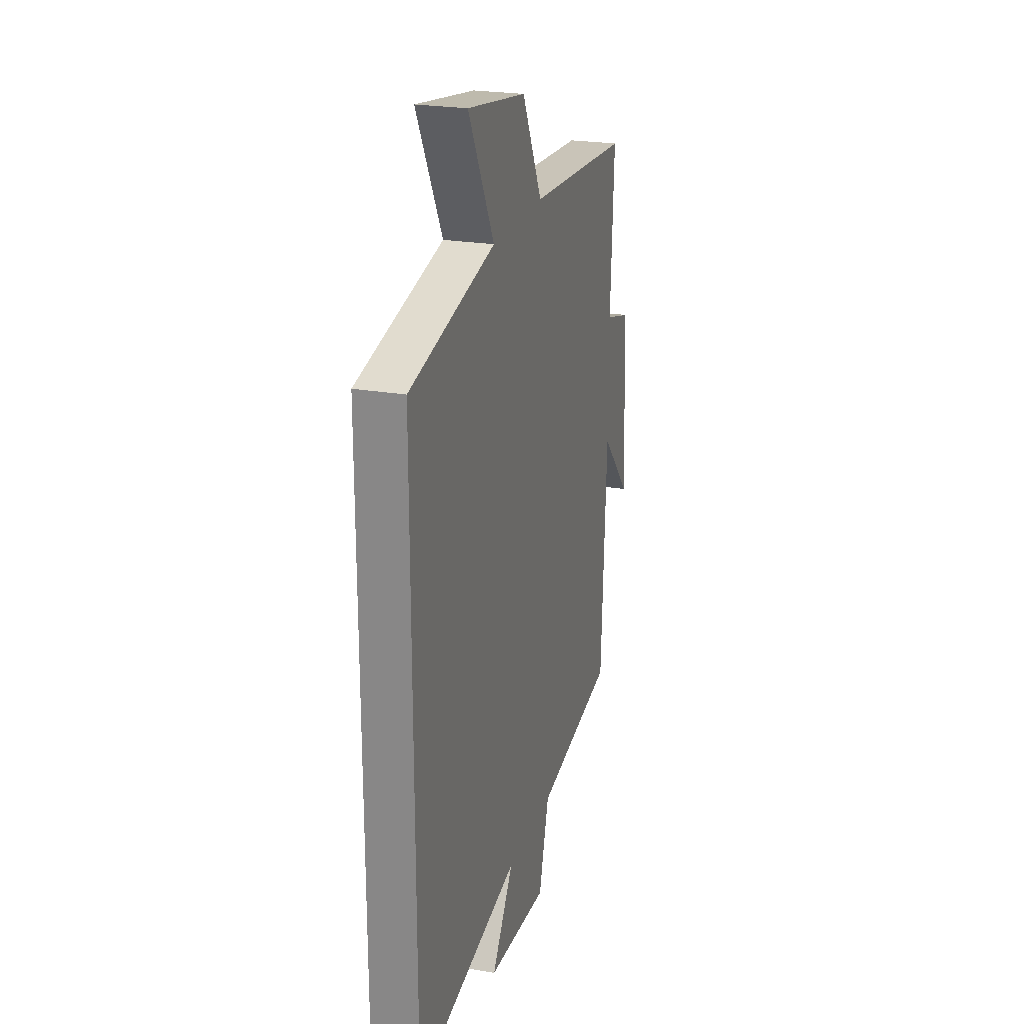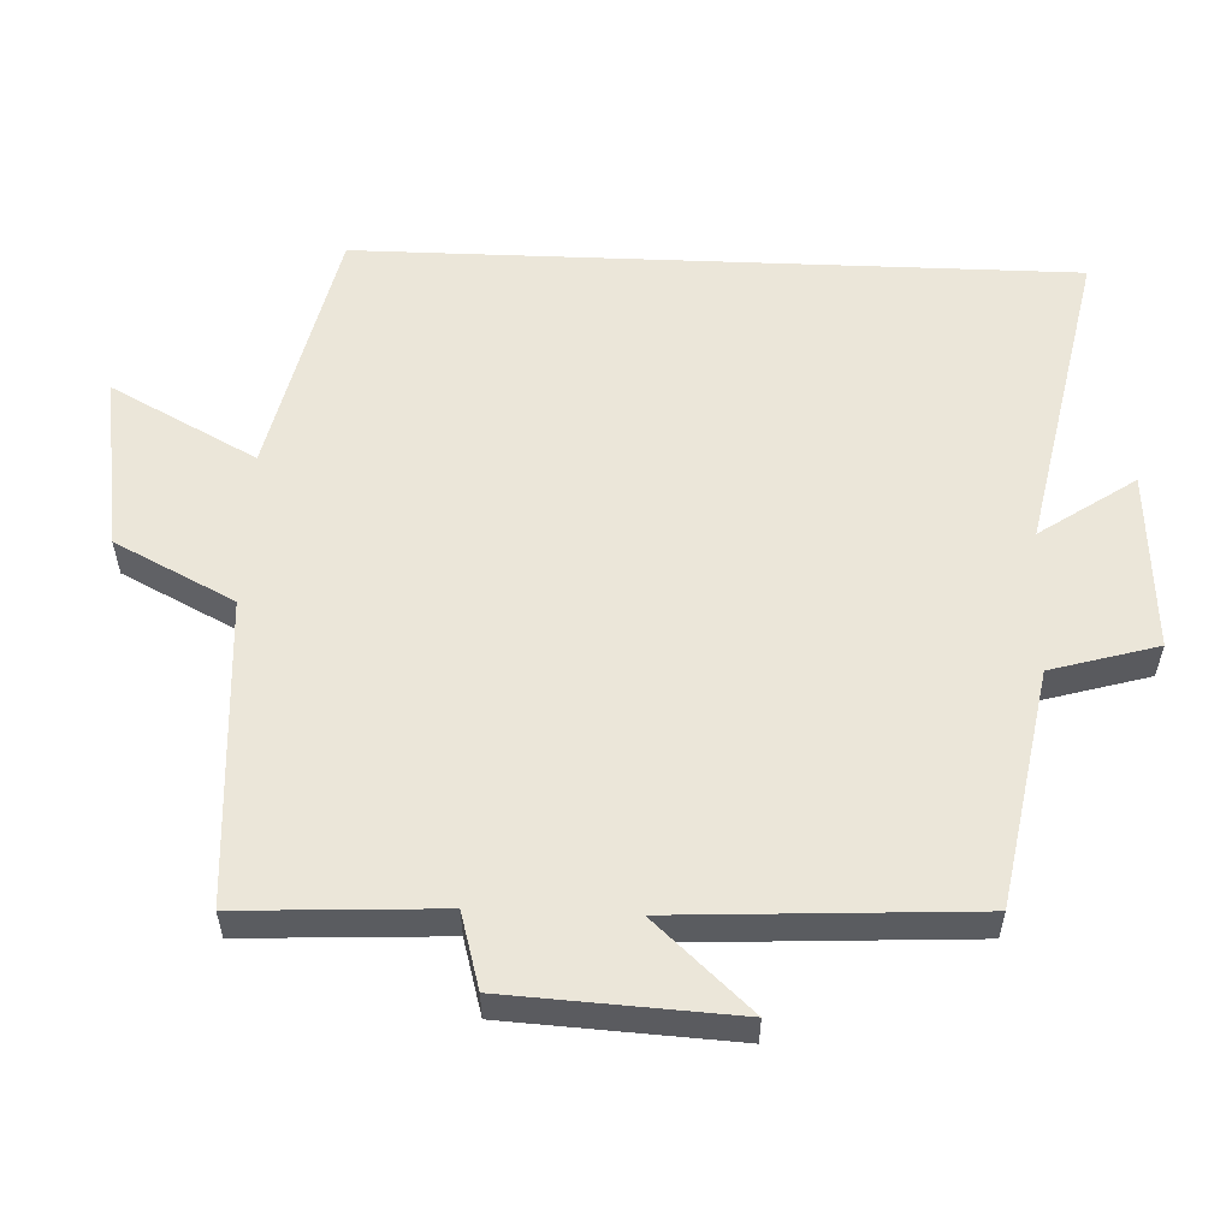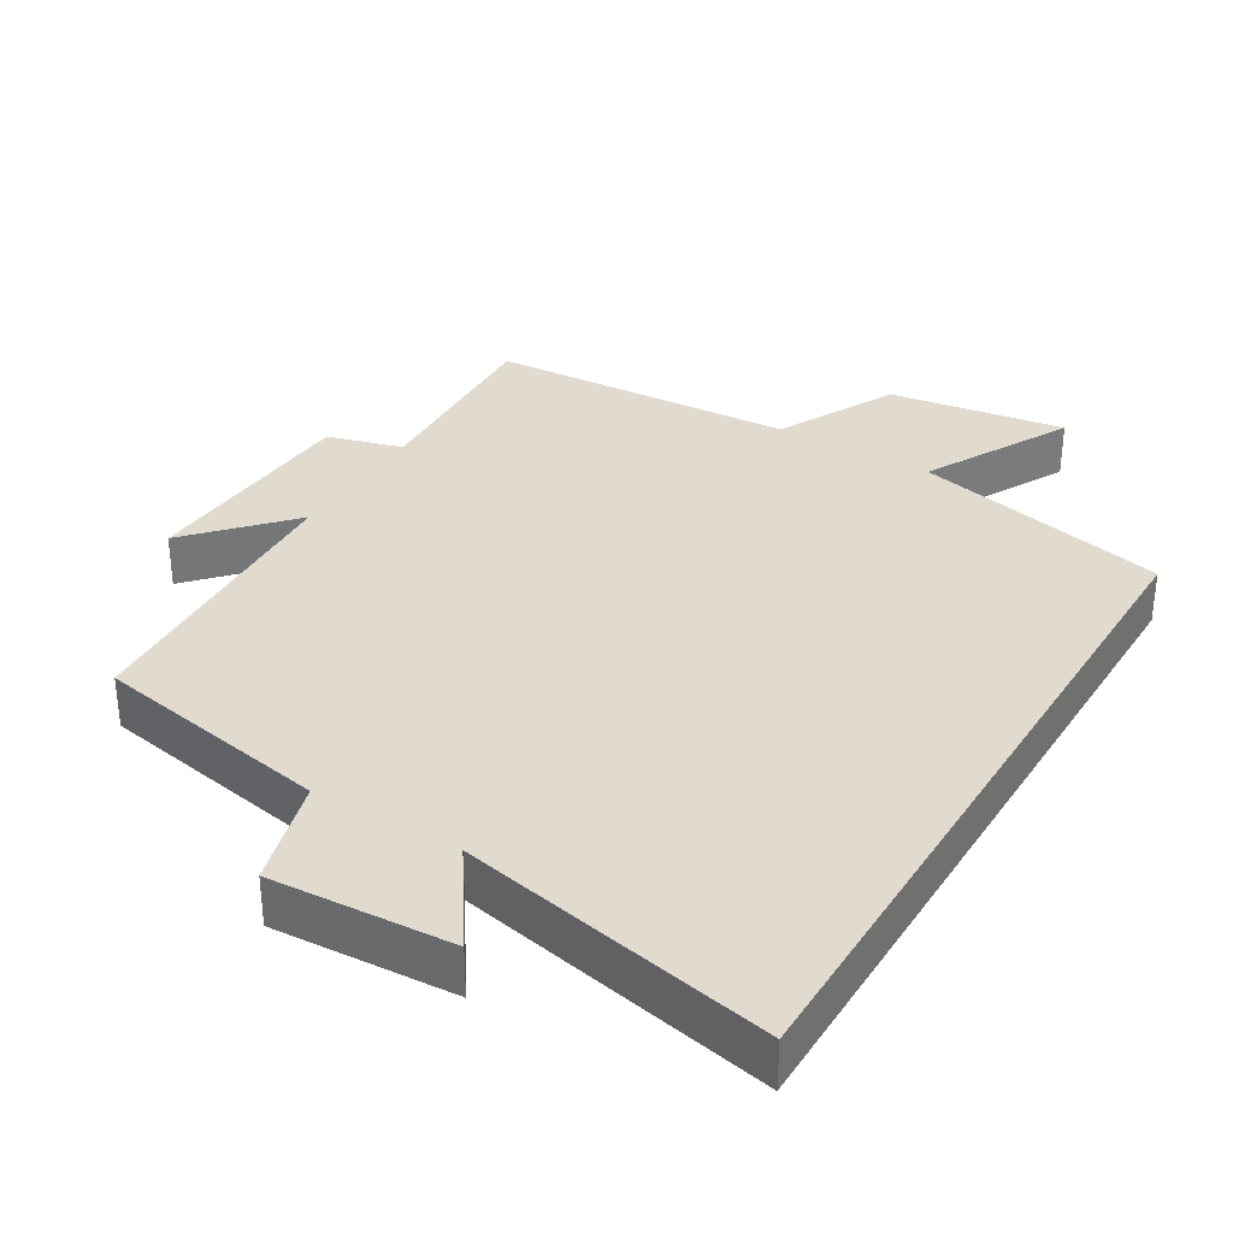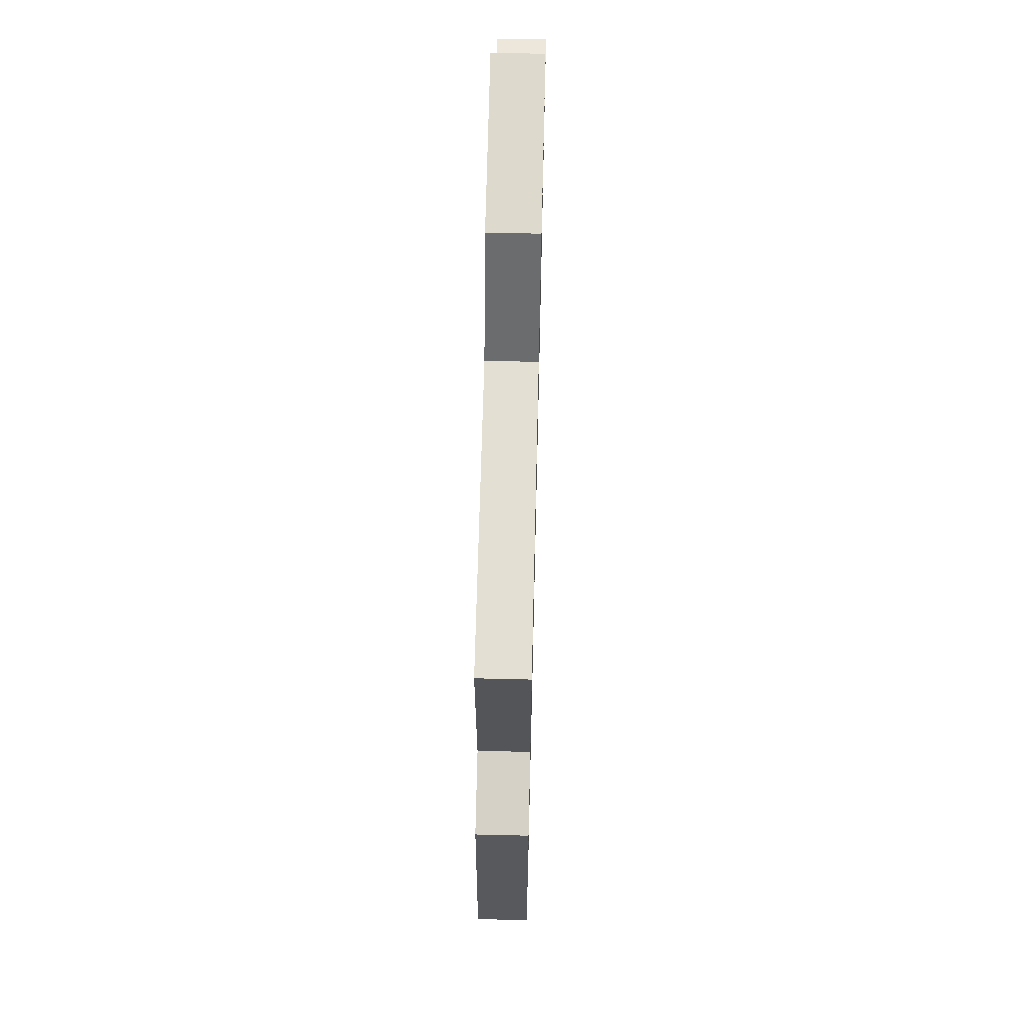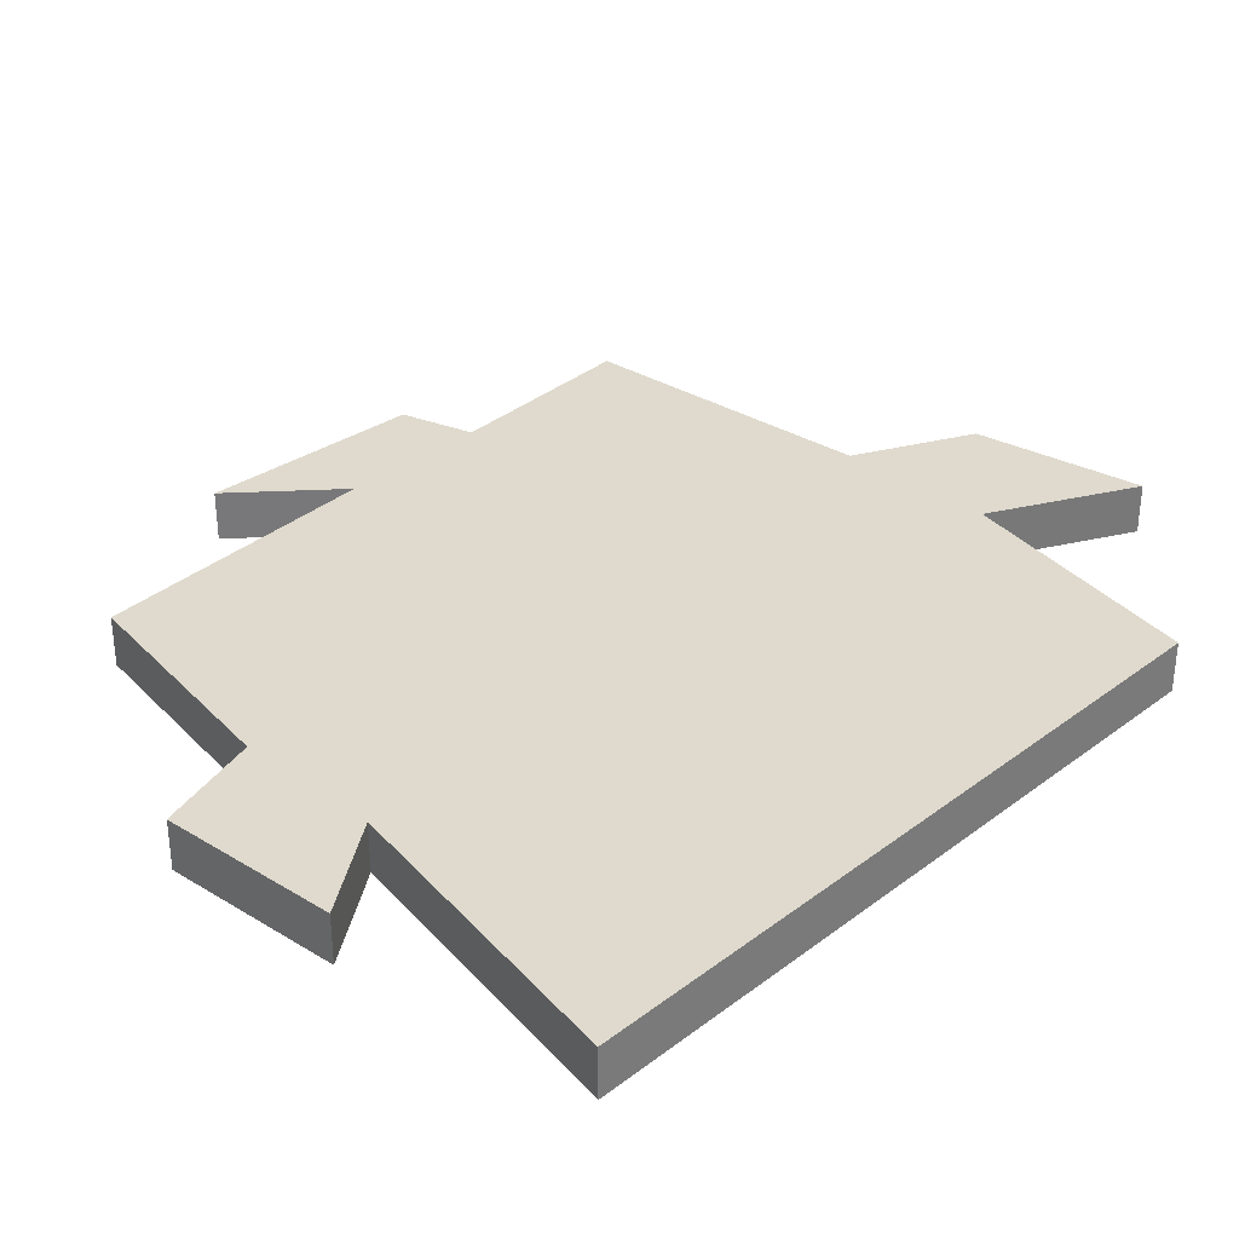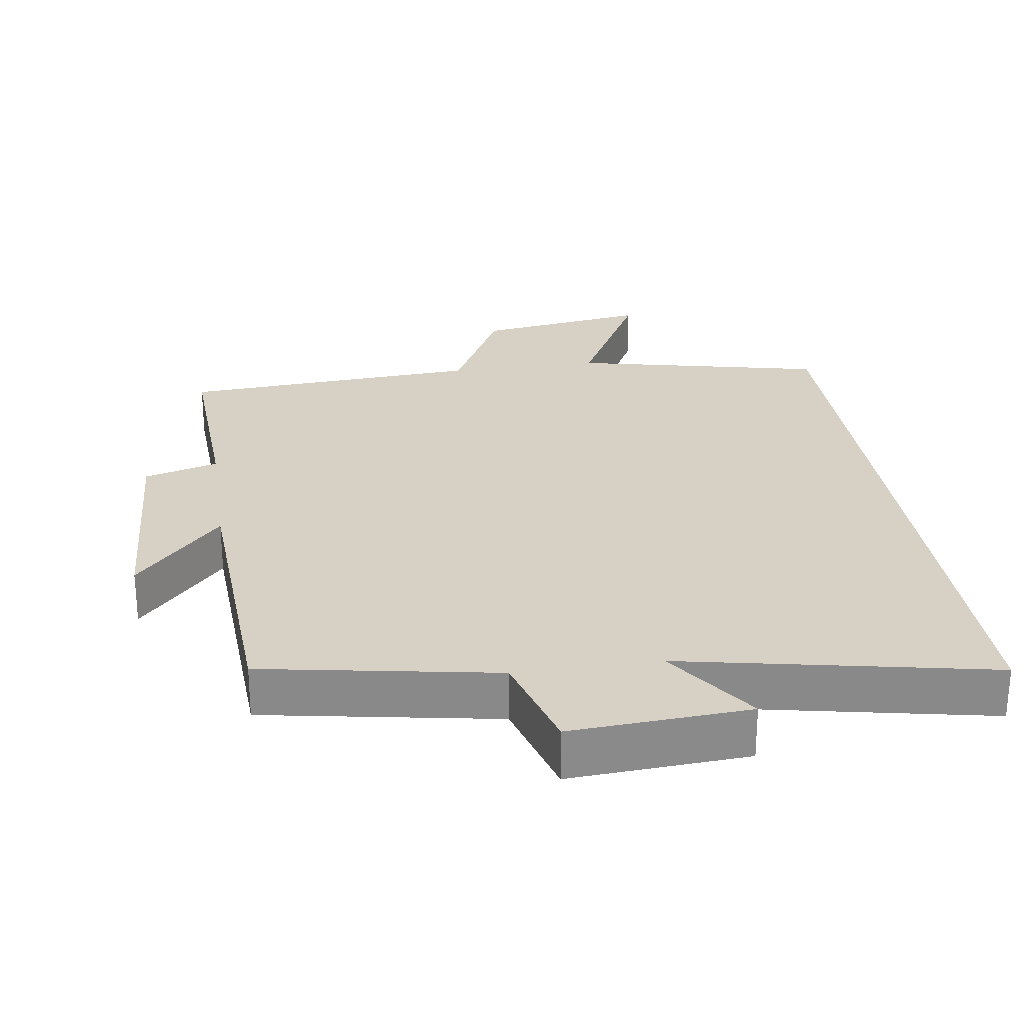
<metadata>
{"format":"obj","ext":"obj","renderer":"f3d","projection":"perspective","resolution":1024,"background":"white","views":[{"elev":23.5,"azim":-73.6,"up":"+Z"},{"elev":56.2,"azim":92.3,"up":"+Y"},{"elev":33.4,"azim":-148.9,"up":"+Y"},{"elev":63.2,"azim":91.4,"up":"+Z"},{"elev":32.7,"azim":-136.2,"up":"+Y"},{"elev":26.6,"azim":171.5,"up":"+Y"}]}
</metadata>
<code>
v -0.5 0.07 -0.589
v -0.5 0.07 0.419
v -0.141 0.07 0.5
v -0.25 0.07 0.706
v -0.002 0.07 0.668
v 0.083 0.07 0.5
v 0.514 0.07 0.473
v 0.5 0.07 0.191
v 0.606 0.07 0.161
v 0.624 0.07 -0.159
v 0.5 0.07 -0.023
v 0.478 0.07 -0.44
v 0.145 0.07 -0.5
v 0.102 0.07 -0.65
v -0.152 0.07 -0.634
v -0.061 0.07 -0.5
v -0.5 0 -0.589
v -0.5 0 0.419
v -0.141 0 0.5
v -0.25 0 0.706
v -0.002 0 0.668
v 0.083 0 0.5
v 0.514 0 0.473
v 0.5 0 0.191
v 0.606 0 0.161
v 0.624 0 -0.159
v 0.5 0 -0.023
v 0.478 0 -0.44
v 0.145 0 -0.5
v 0.102 0 -0.65
v -0.152 0 -0.634
v -0.061 0 -0.5
f 13 14 15 16
f 11 12 13 16
f 11 16 1 2
f 8 9 10 11
f 8 11 2 3
f 6 7 8 3
f 3 4 5 6
f 32 31 30 29
f 32 29 28 27
f 18 17 32 27
f 27 26 25 24
f 19 18 27 24
f 19 24 23 22
f 22 21 20 19
f 1 17 18 2
f 2 18 19 3
f 3 19 20 4
f 4 20 21 5
f 5 21 22 6
f 6 22 23 7
f 7 23 24 8
f 8 24 25 9
f 9 25 26 10
f 10 26 27 11
f 11 27 28 12
f 12 28 29 13
f 13 29 30 14
f 14 30 31 15
f 15 31 32 16
f 16 32 17 1

</code>
